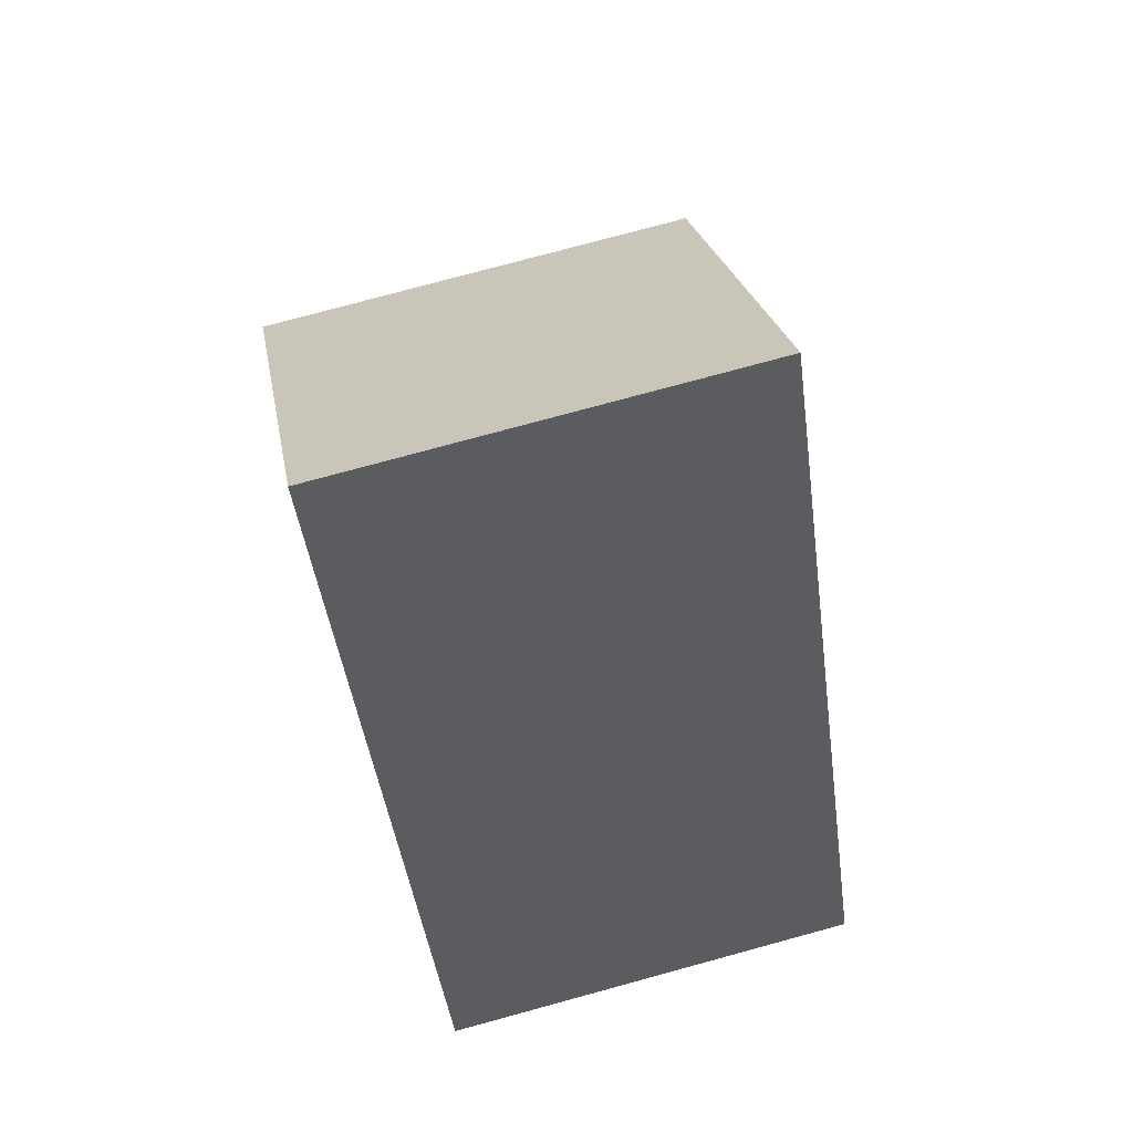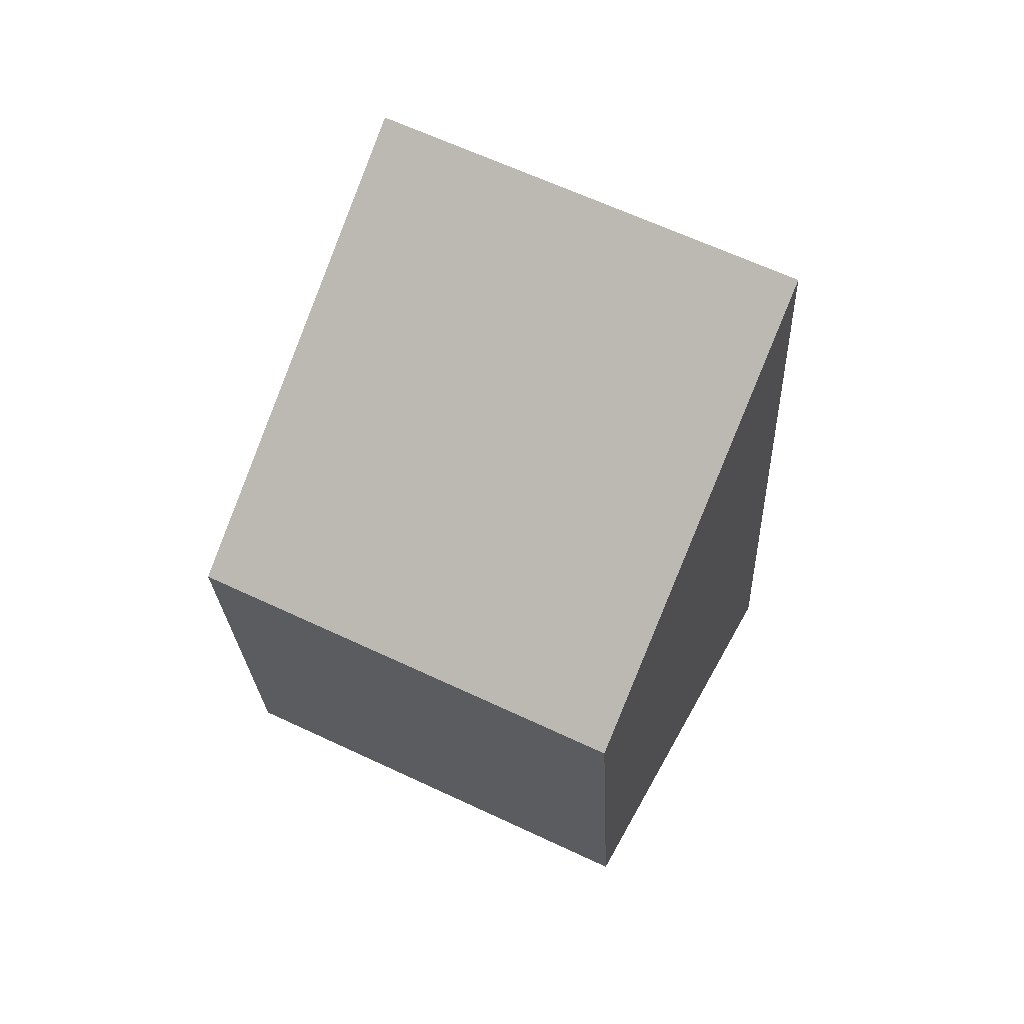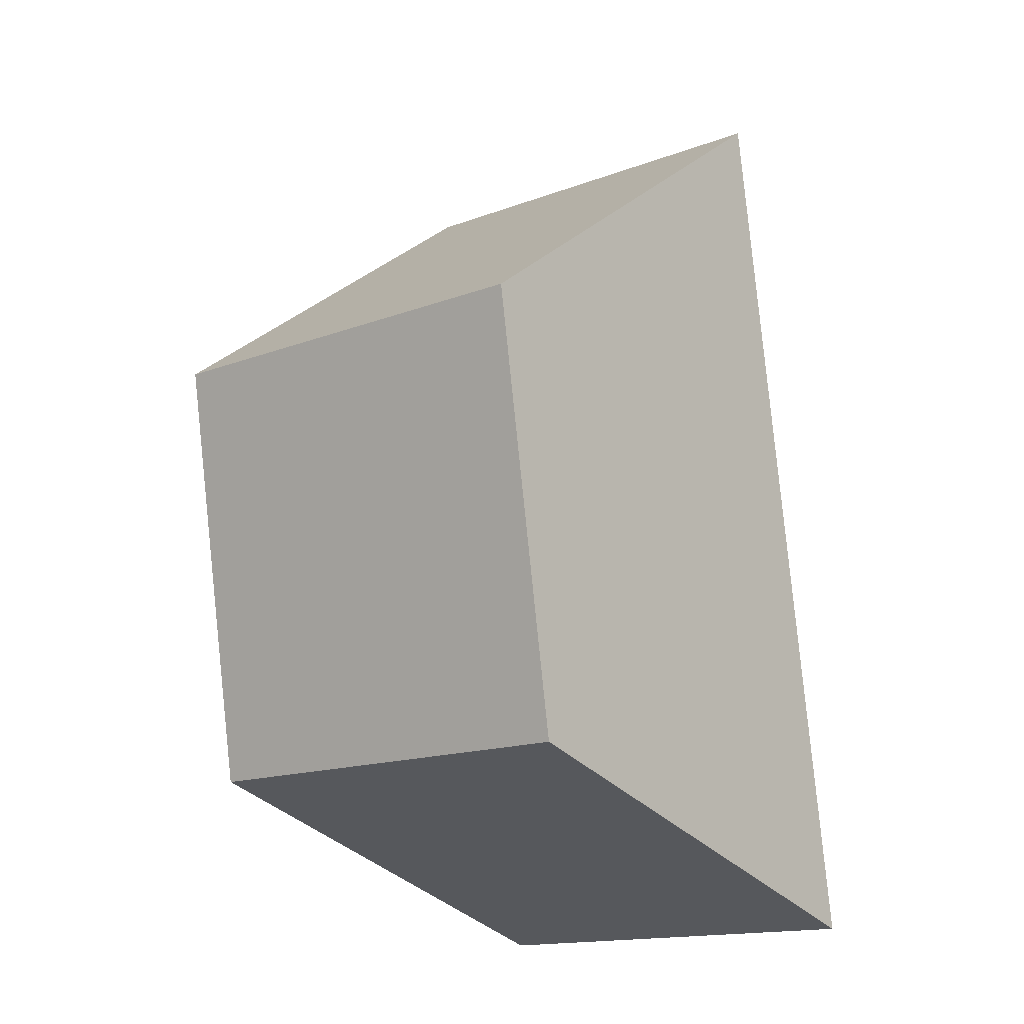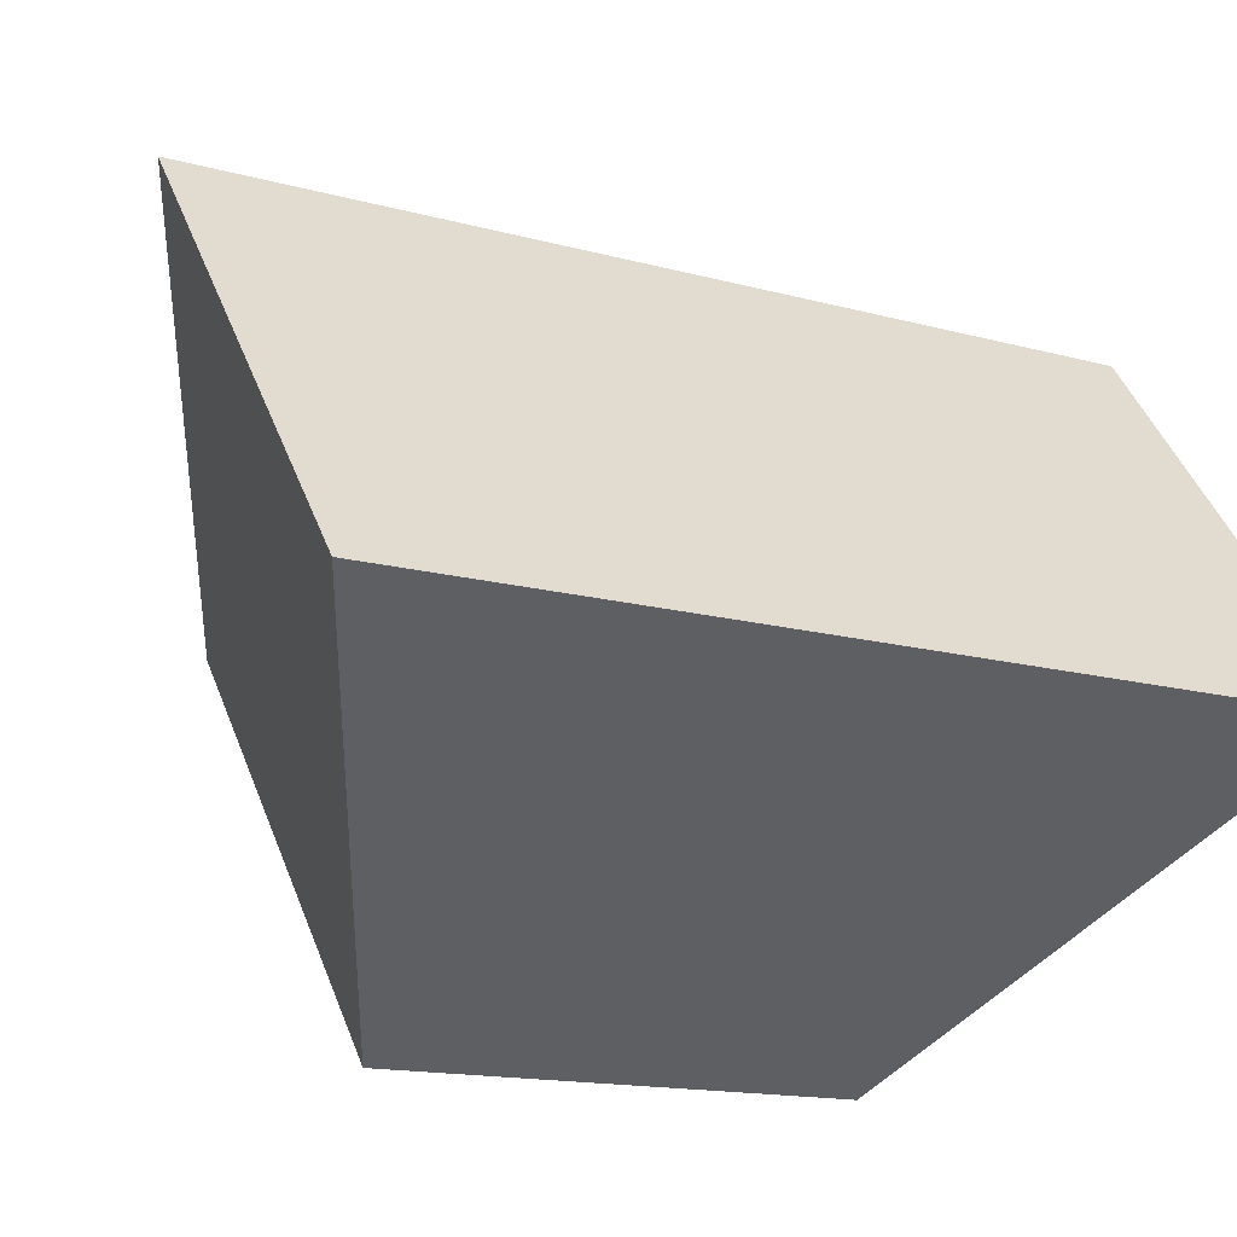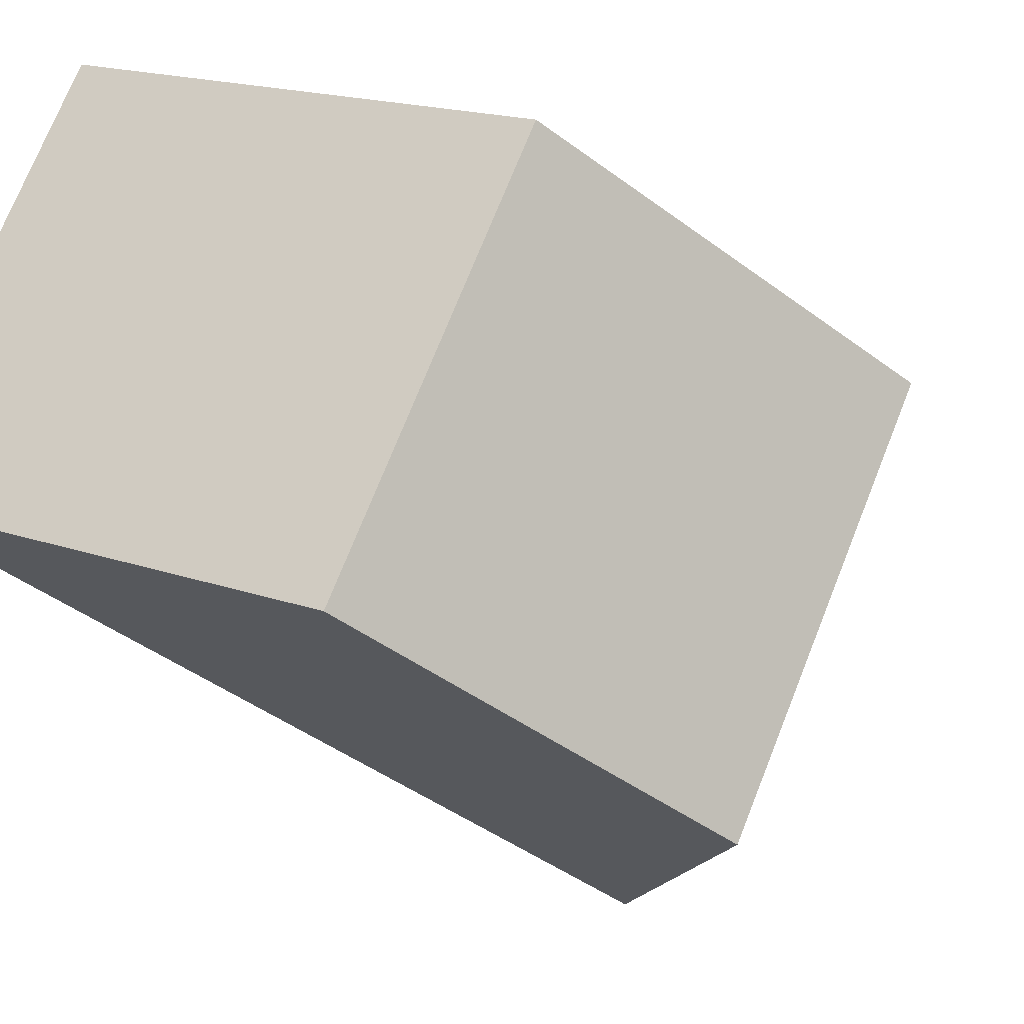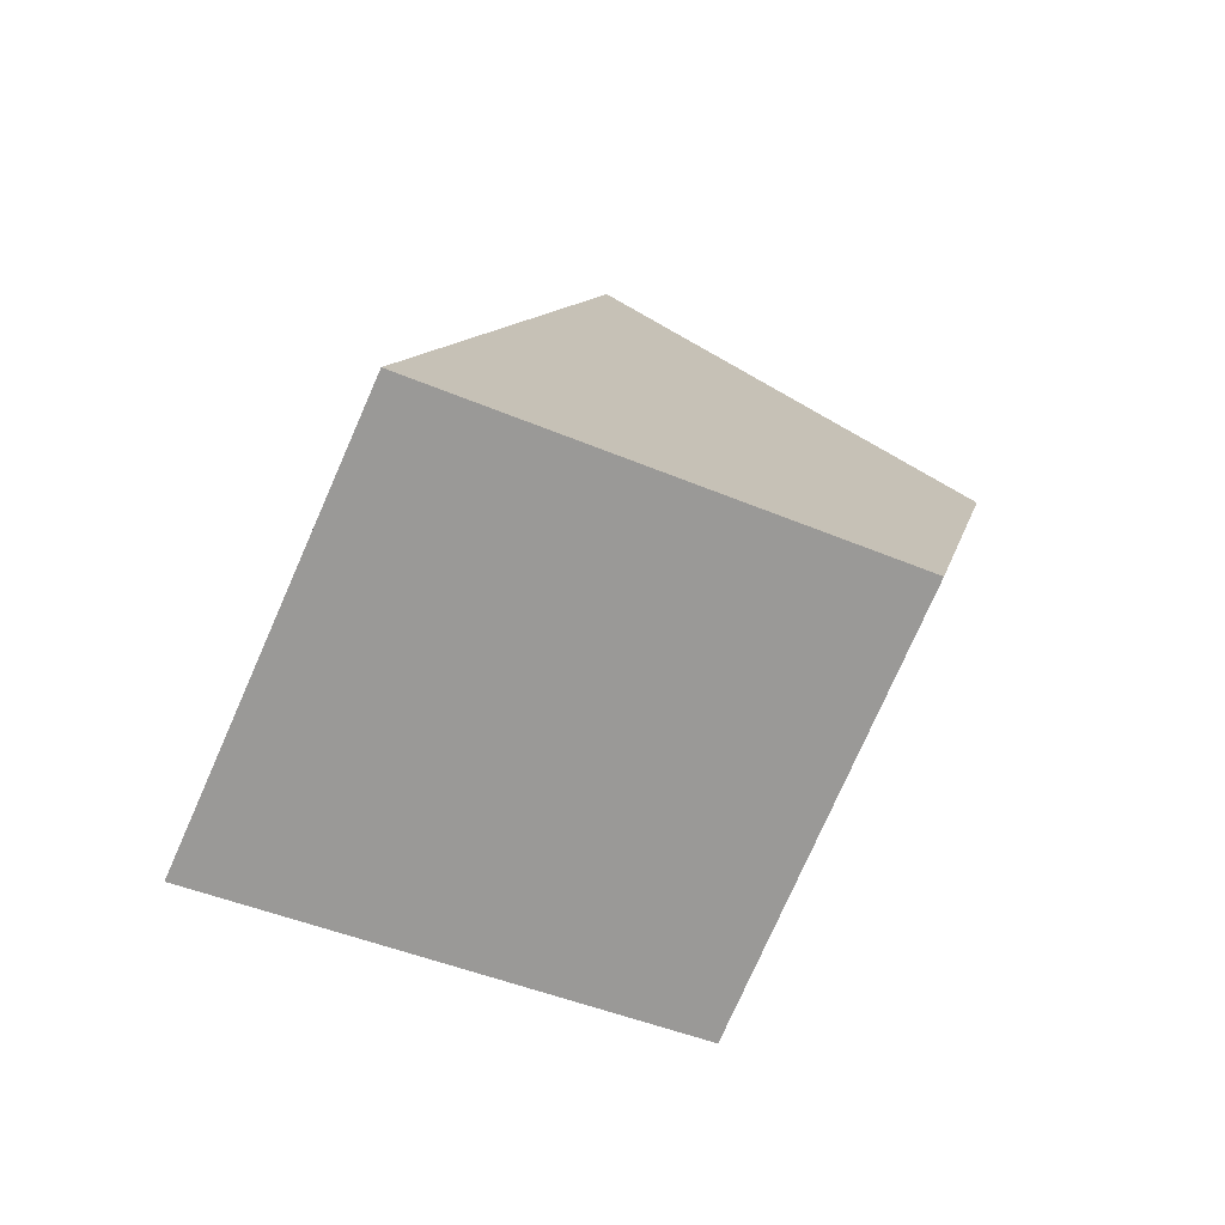
<metadata>
{"format":"obj","ext":"obj","renderer":"f3d","projection":"perspective","resolution":1024,"background":"white","views":[{"elev":61.5,"azim":100.1,"up":"+Z"},{"elev":53.1,"azim":-39.7,"up":"+Z"},{"elev":-20.1,"azim":-24.3,"up":"+Z"},{"elev":-30.3,"azim":47.2,"up":"+Y"},{"elev":-30.3,"azim":-141.1,"up":"+Y"},{"elev":-70.8,"azim":-178.9,"up":"+Z"}]}
</metadata>
<code>
g Spidertank_debris.048
v -10.94 18.96 -8.713
v -11.23 18.85 -8.976
v -11.69 19.84 -8.901
v -11.4 19.96 -8.638
v -10.65 19.08 -8.451
v -11.11 20.07 -8.376
v -10.36 19.19 -8.189
v -10.82 20.19 -8.114
v -11.23 18.85 -8.976
v -11.03 19.02 -10.04
v -11.49 20.02 -9.963
v -11.69 19.84 -8.901
v -10.31 19.37 -10.22
v -9.956 19.54 -10.31
v -10.41 20.53 -10.24
v -10.77 20.36 -10.15
v -10.67 19.2 -10.13
v -11.13 20.19 -10.06
v -11.03 19.02 -10.04
v -11.49 20.02 -9.963
v -9.956 19.54 -10.31
v -10.36 19.19 -8.189
v -10.82 20.19 -8.114
v -10.41 20.53 -10.24
v -11.4 19.96 -8.638
v -11.69 19.84 -8.901
v -11.49 20.02 -9.963
v -11.13 20.19 -10.06
v -11.11 20.07 -8.376
v -10.77 20.36 -10.15
v -10.82 20.19 -8.114
v -10.41 20.53 -10.24
v -10.67 19.2 -10.13
v -11.03 19.02 -10.04
v -11.23 18.85 -8.976
v -10.94 18.96 -8.713
v -10.31 19.37 -10.22
v -10.65 19.08 -8.451
v -9.956 19.54 -10.31
v -10.36 19.19 -8.189
g Spidertank_debris.048_0
f 3 2 1
f 4 3 1
f 4 1 5
f 6 4 5
f 6 5 7
f 8 6 7
f 11 10 9
f 12 11 9
f 15 14 13
f 16 15 13
f 16 13 17
f 18 16 17
f 18 17 19
f 20 18 19
f 23 22 21
f 24 23 21
f 27 26 25
f 28 27 25
f 28 25 29
f 30 28 29
f 30 29 31
f 32 30 31
f 35 34 33
f 36 35 33
f 36 33 37
f 38 36 37
f 38 37 39
f 40 38 39

</code>
